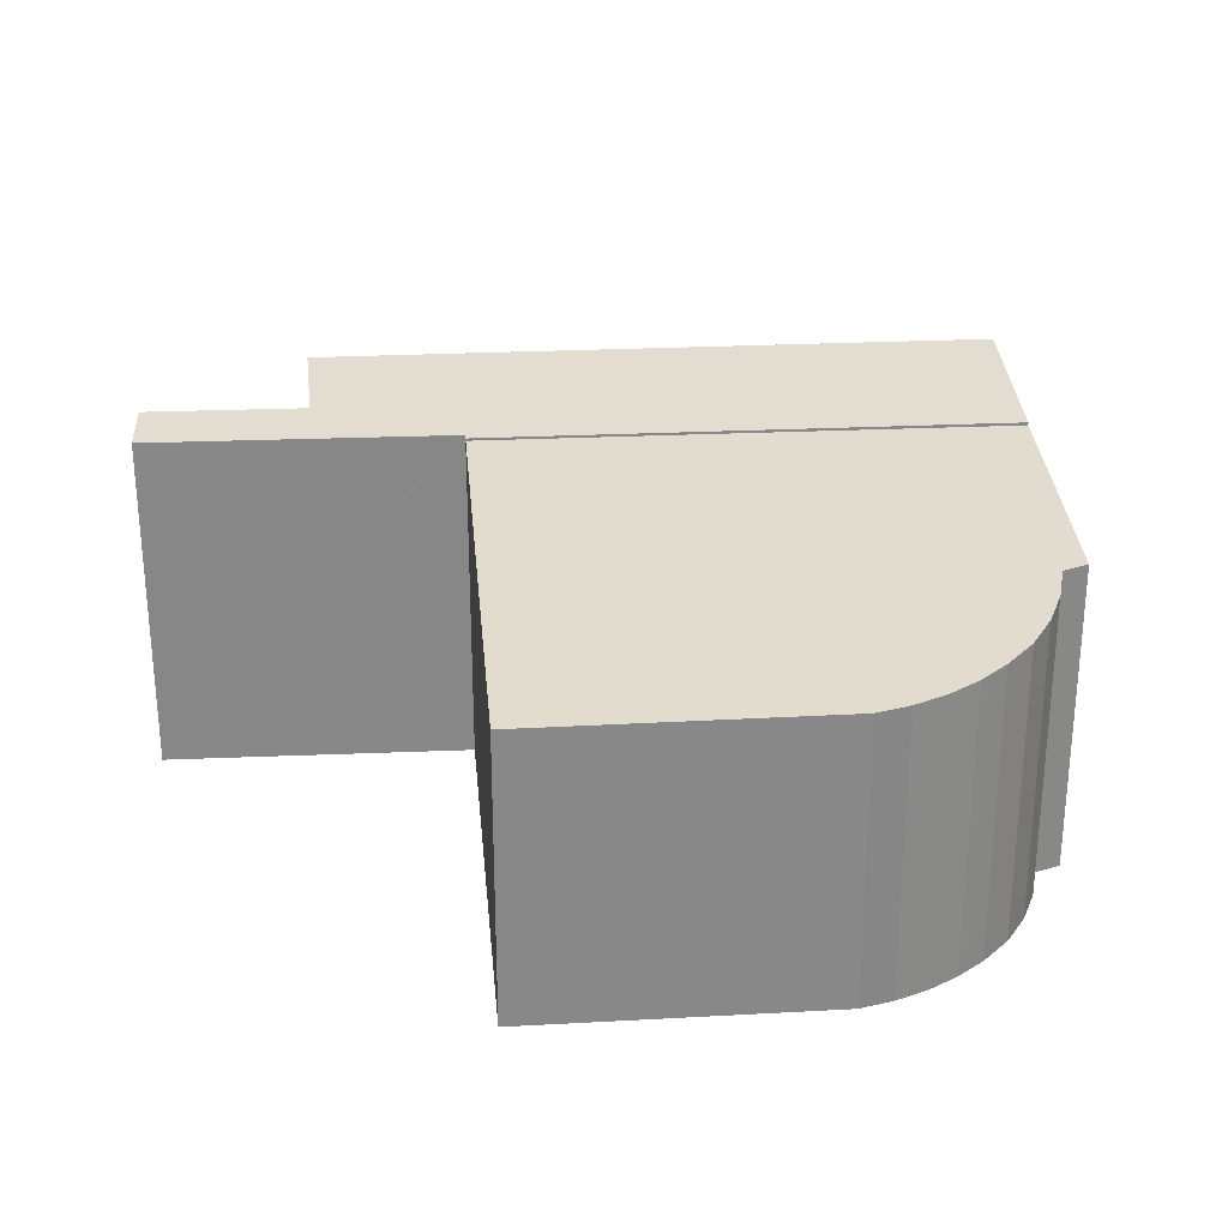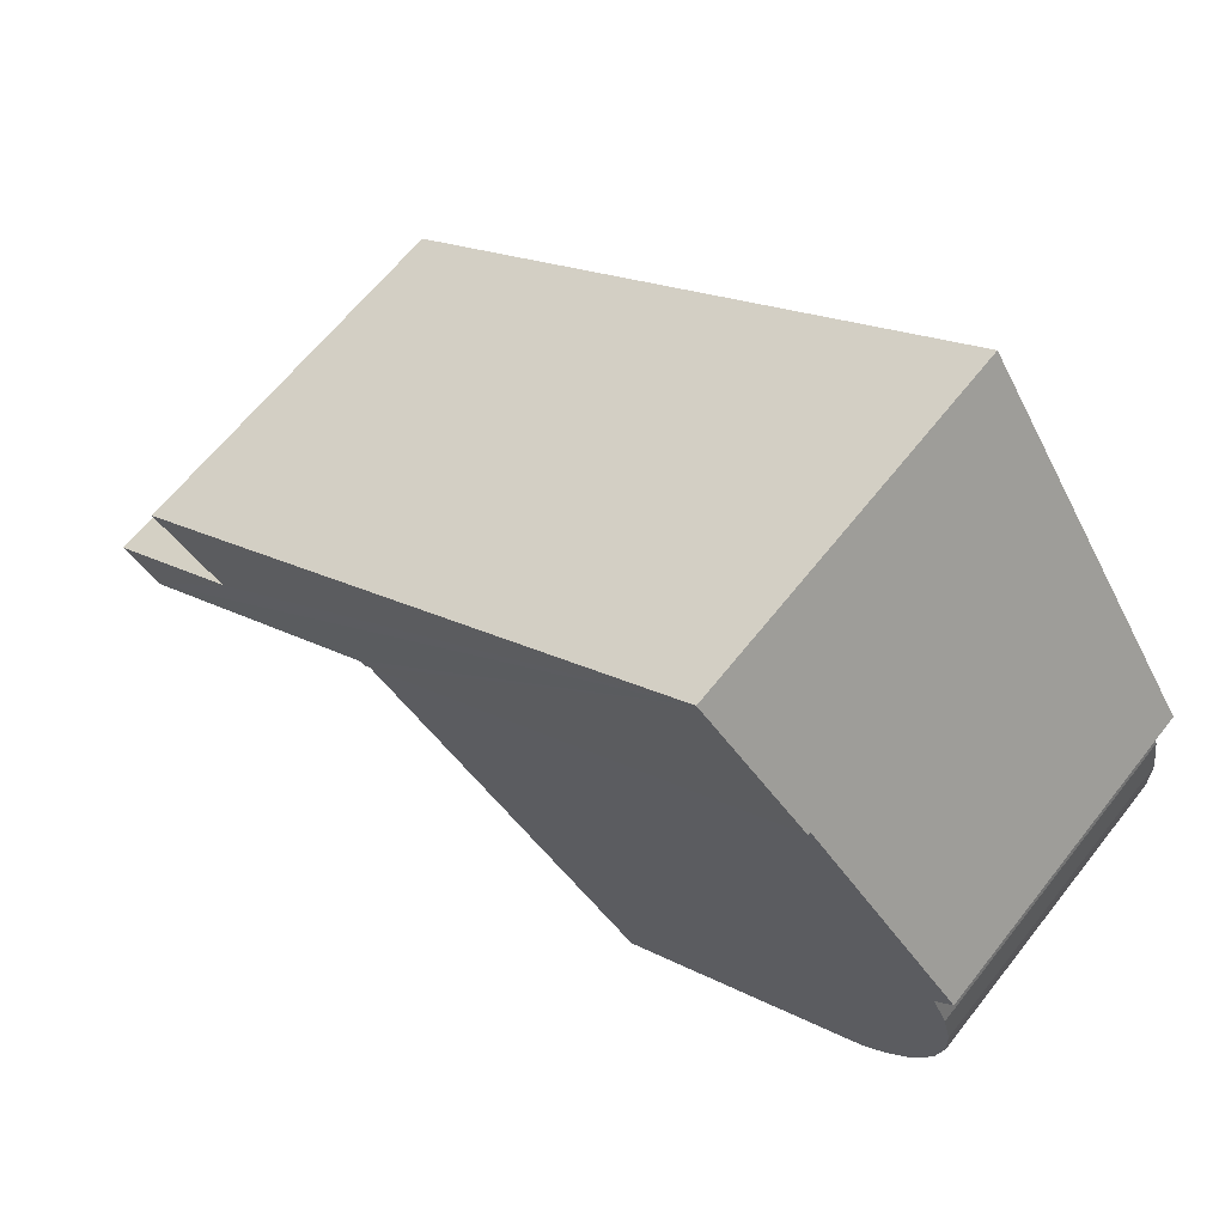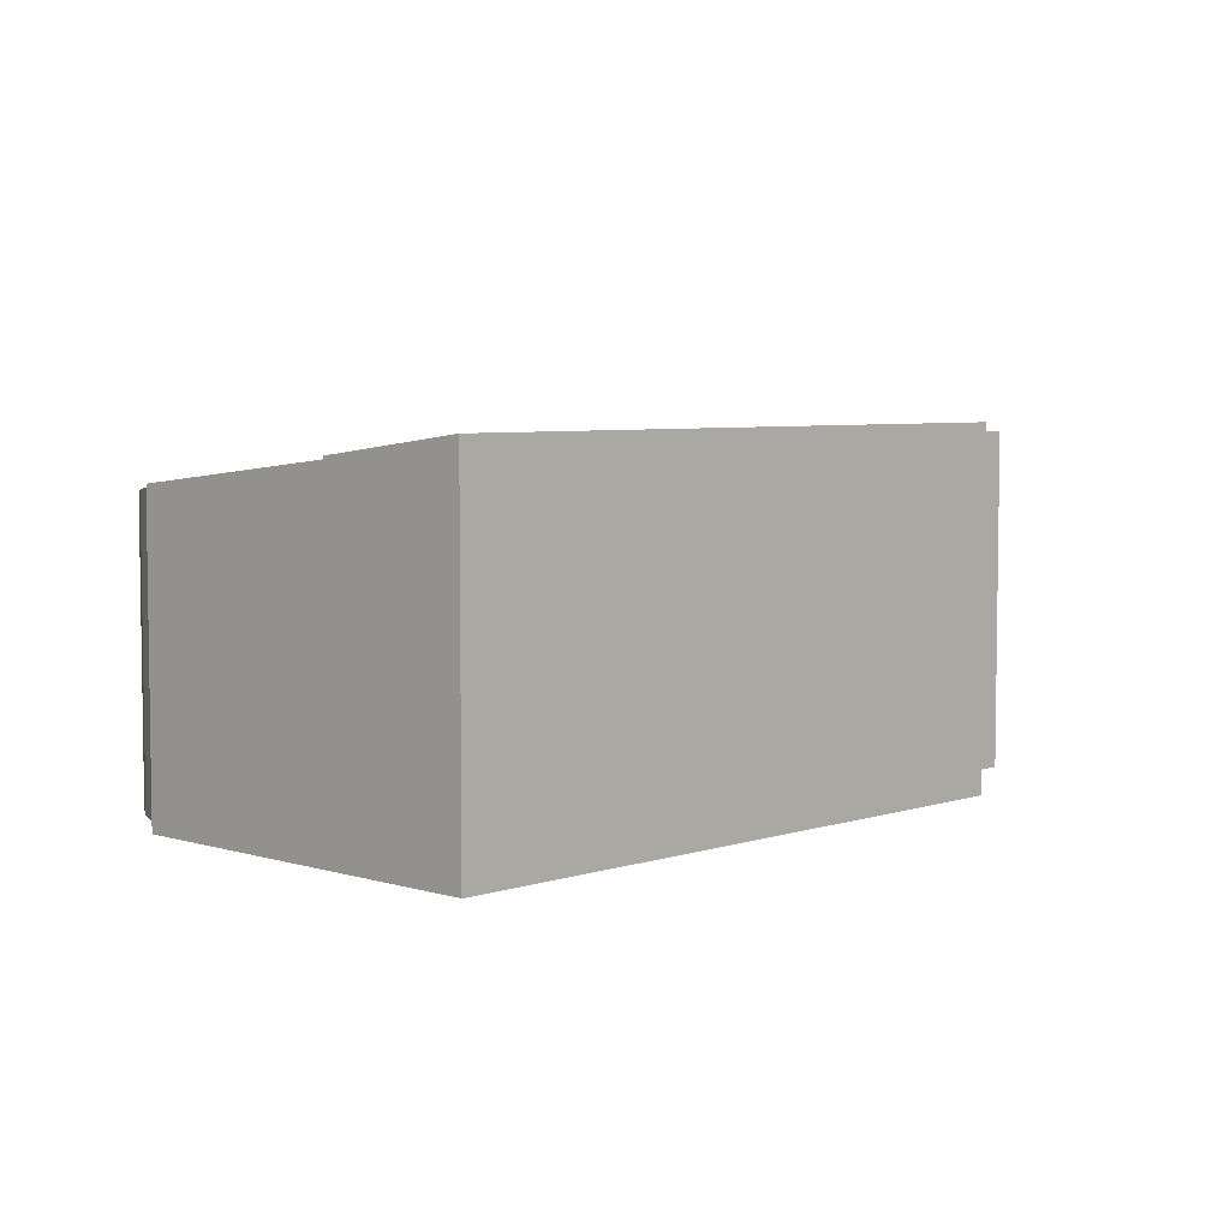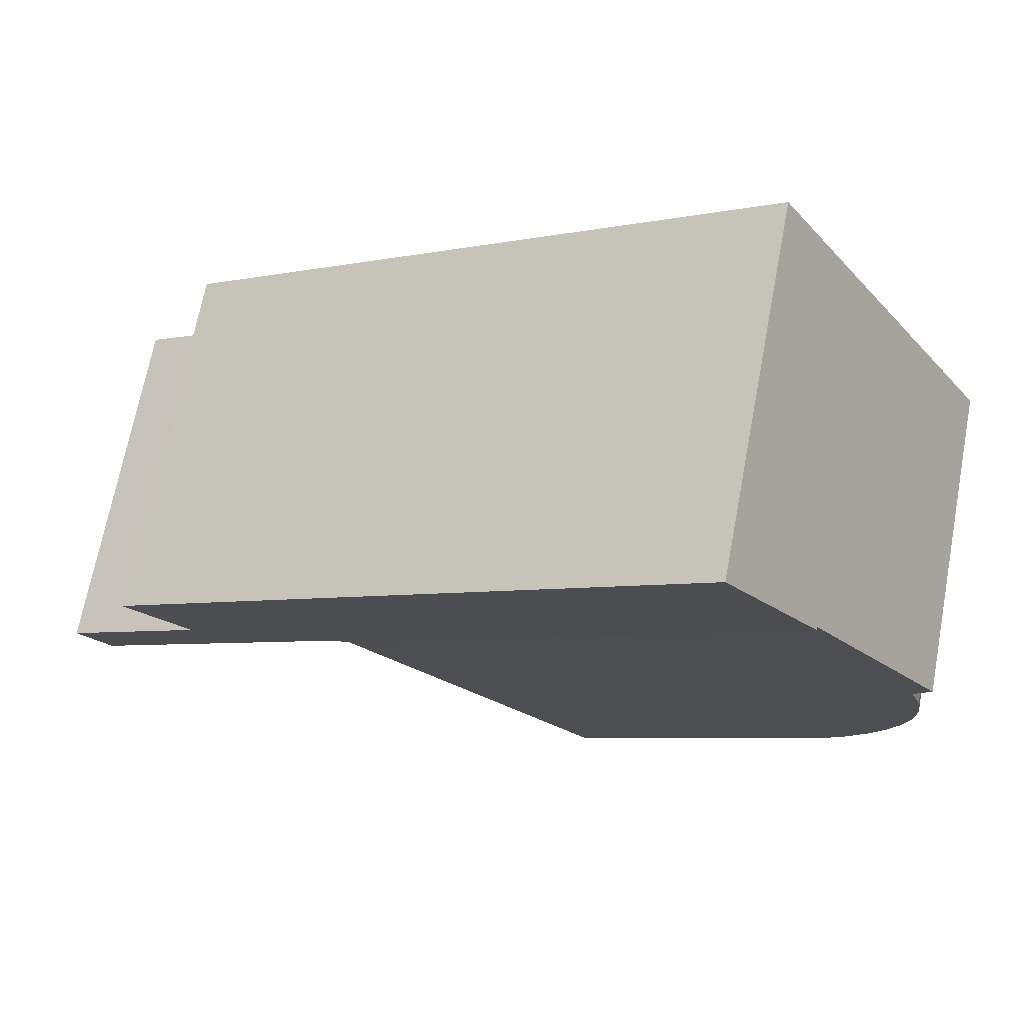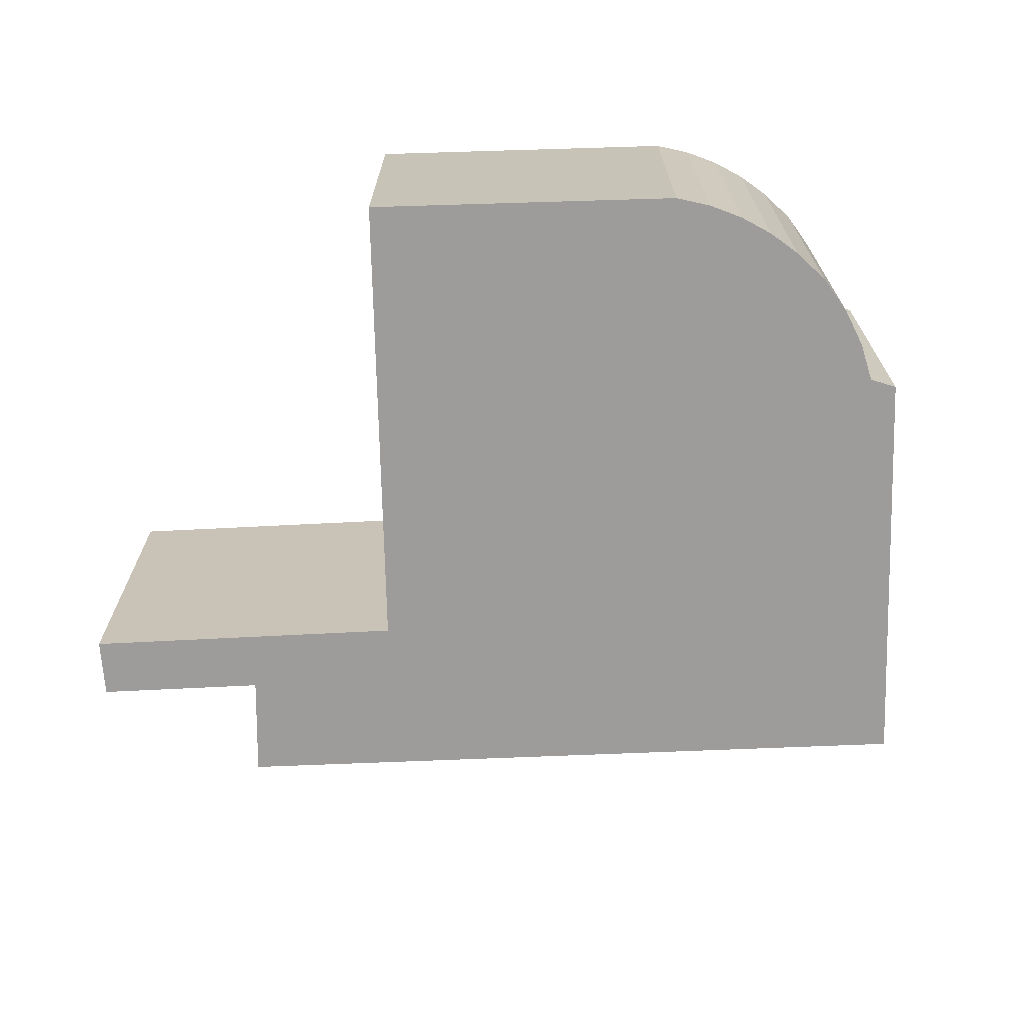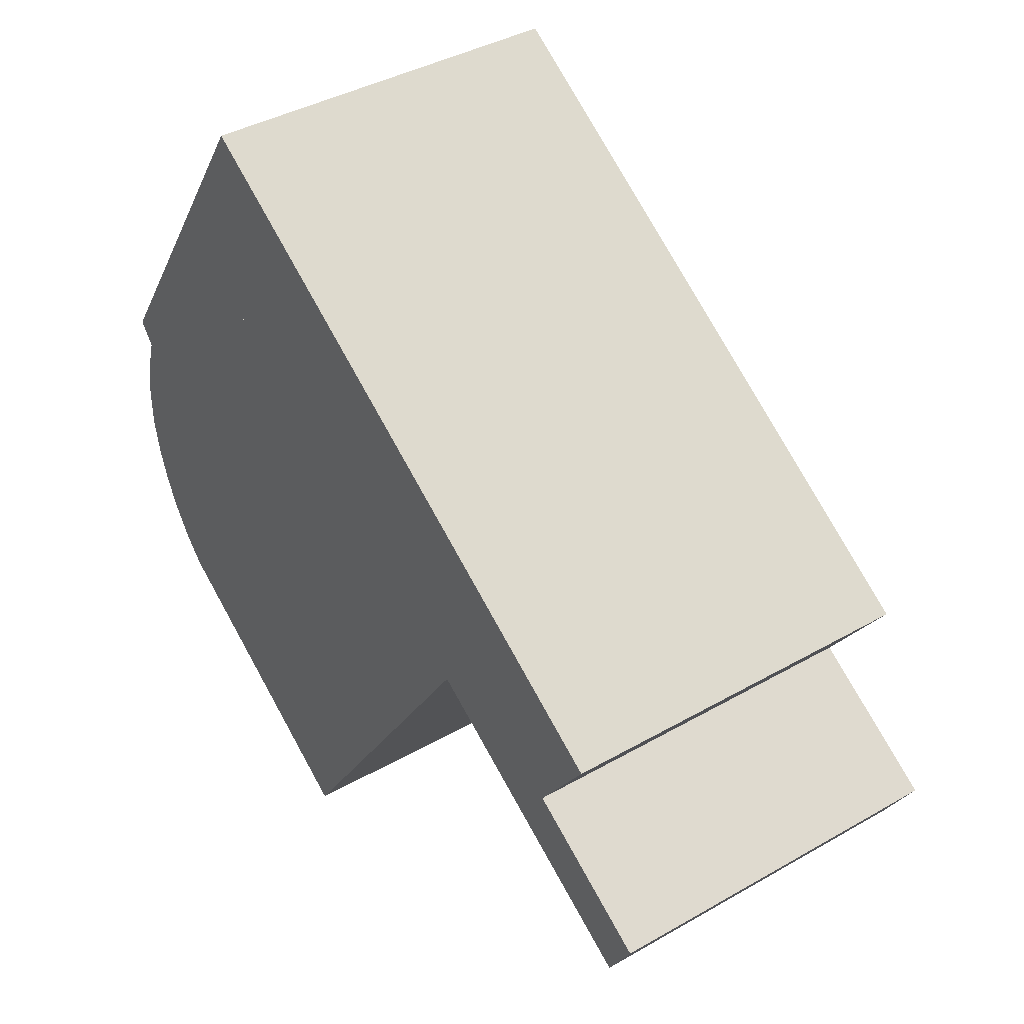
<metadata>
{"format":"obj","ext":"obj","renderer":"f3d","projection":"perspective","resolution":1024,"background":"white","views":[{"elev":27.7,"azim":-151.3,"up":"+Y"},{"elev":63.0,"azim":-142.0,"up":"+Z"},{"elev":5.4,"azim":-12.9,"up":"+Y"},{"elev":68.7,"azim":-169.3,"up":"+Z"},{"elev":-70.0,"azim":-144.8,"up":"+Y"},{"elev":39.5,"azim":54.5,"up":"+Z"}]}
</metadata>
<code>
v  1.607 6.097 -4.093
v  1.124 6.118 -3.56
v  0.72 6.148 -2.966
v  12.28 7.149 0.229
v  1.591 6.89 4.416
v  2.836 7.141 6.3
v  0.028 6.574 2.049
v  0.374 6.554 1.605
v  0.123 6.465 0.817
v  0 6.381 3.907e-16
v  0.007 6.305 -0.828
v  0.17 6.239 -1.641
v  0.401 6.189 -2.321
v  6.972 6.093 -7.641
v  1.607 2.506e-16 -4.093
v  6.972 4.679e-16 -7.641
v  1.124 2.18e-16 -3.56
v  0.72 1.816e-16 -2.966
v  0.401 1.421e-16 -2.321
v  0.028 -1.255e-16 2.049
v  0.374 -9.828e-17 1.605
v  0.17 1.005e-16 -1.641
v  0.007 5.07e-17 -0.828
v  0 0 0
v  0.123 -5.003e-17 0.817
v  2.836 -3.858e-16 6.3
v  1.591 -2.704e-16 4.416
v  12.28 -1.402e-17 0.229
v  4.727 7.637 9.164
v  12.28 7.202 0.229
v  2.836 7.202 6.3
v  12.35 7.218 0.336
v  12.43 7.218 0.283
v  17.86 7.225 -3.15
v  15.6 7.372 -0.313
v  16.81 7.634 1.365
v  14.27 7.635 3.006
v  18.47 7.376 -2.13
v  16.81 -8.358e-17 1.365
v  15.6 1.917e-17 -0.313
v  18.47 1.304e-16 -2.13
v  17.86 1.929e-16 -3.15
v  12.35 -2.057e-17 0.336
v  4.727 -5.611e-16 9.164
v  14.27 -1.841e-16 3.006
v  12.43 -1.733e-17 0.283
g defaultobject
f 1 2 3
f 4 5 6
f 5 4 7
f 7 4 8
f 8 4 9
f 9 4 10
f 10 4 11
f 11 4 12
f 12 4 13
f 13 4 3
f 3 4 1
f 1 4 14
f 14 15 1
f 15 14 16
f 1 17 2
f 17 1 15
f 2 18 3
f 18 2 17
f 3 19 13
f 19 3 18
f 8 20 7
f 20 8 21
f 13 22 12
f 22 13 19
f 12 23 11
f 23 12 22
f 11 24 10
f 24 11 23
f 10 25 9
f 25 10 24
f 9 21 8
f 21 9 25
f 20 5 7
f 5 20 6
f 6 20 26
f 26 20 27
f 6 28 4
f 28 6 26
f 28 14 4
f 14 28 16
f 27 28 26
f 28 27 20
f 28 20 21
f 28 21 25
f 28 25 24
f 28 24 16
f 16 24 23
f 16 23 22
f 16 22 19
f 16 19 18
f 16 18 17
f 16 17 15
f 29 30 31
f 30 29 32
f 32 29 33
f 33 29 34
f 34 29 35
f 35 29 36
f 36 29 37
f 38 34 35
f 39 35 36
f 35 39 40
f 41 34 38
f 34 41 42
f 43 30 32
f 30 43 28
f 35 41 38
f 41 35 40
f 44 37 29
f 37 44 45
f 37 45 36
f 36 45 39
f 42 33 34
f 33 42 32
f 32 42 43
f 43 42 46
f 28 31 30
f 31 28 26
f 31 44 29
f 44 31 26
f 28 44 26
f 44 28 43
f 44 43 45
f 45 43 46
f 45 46 40
f 40 46 42
f 40 42 41
f 39 45 40

</code>
